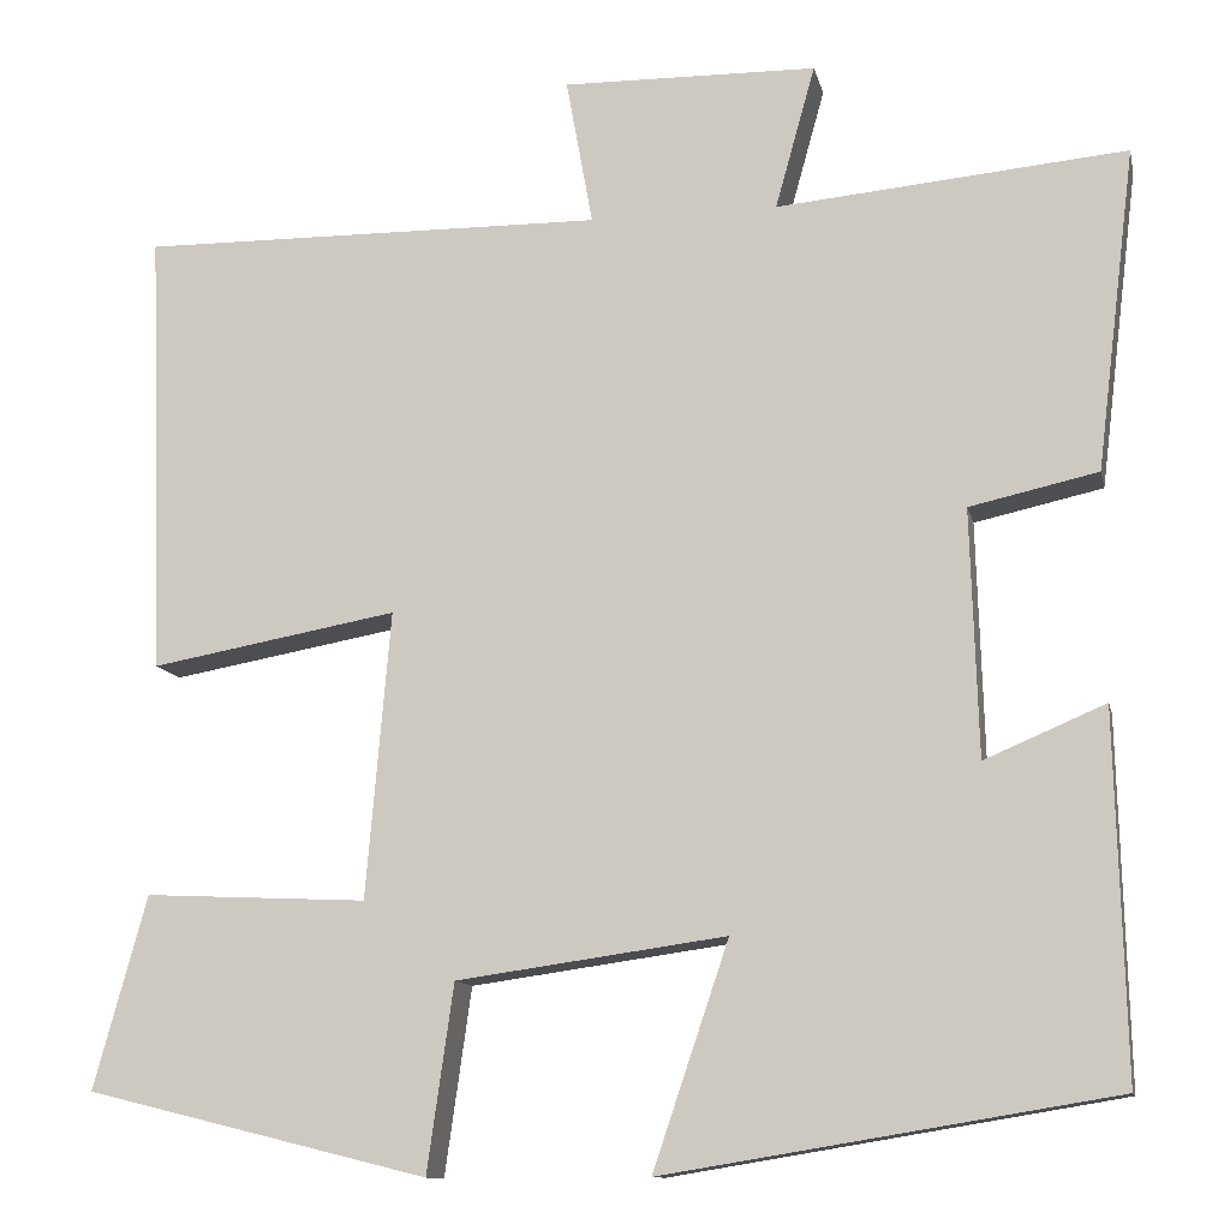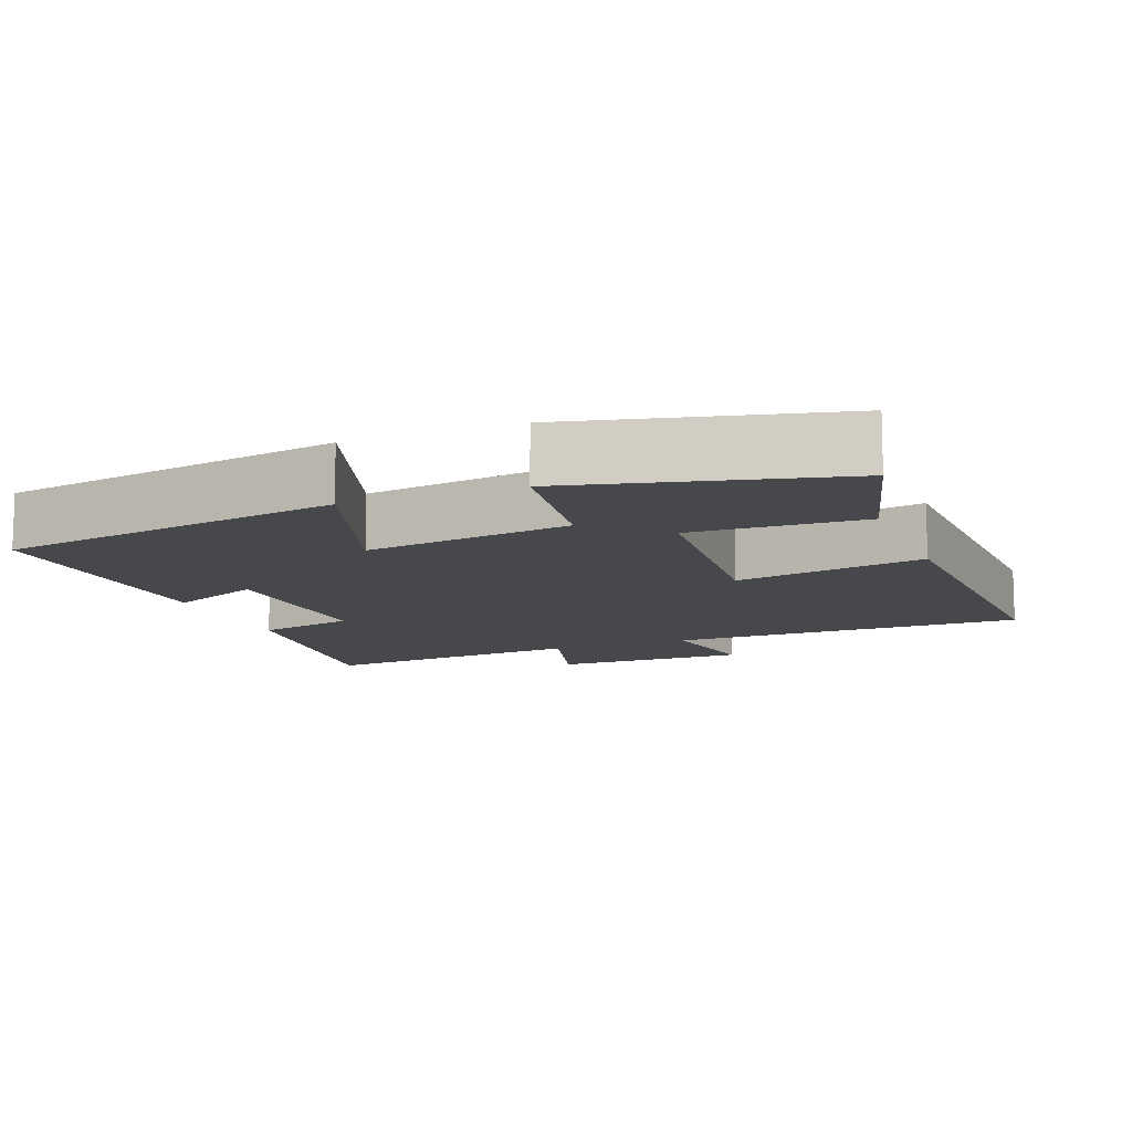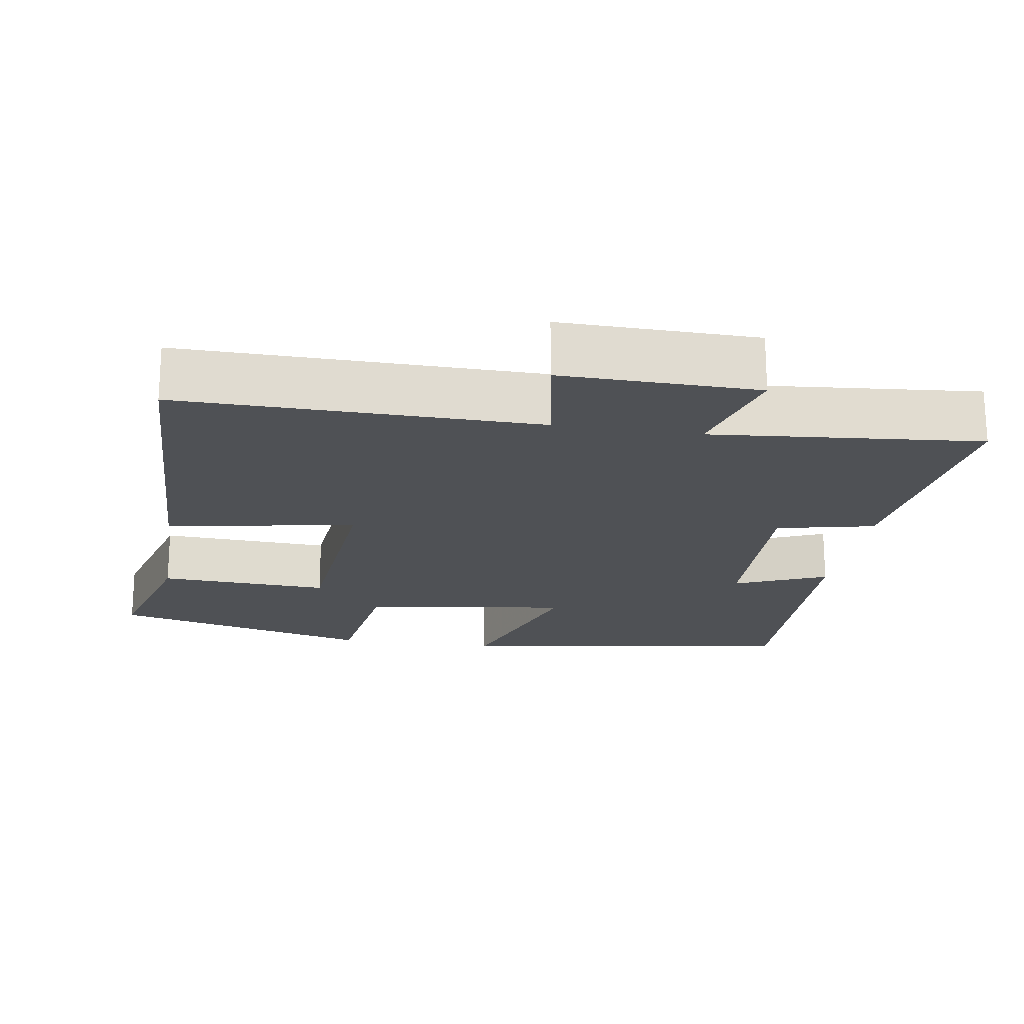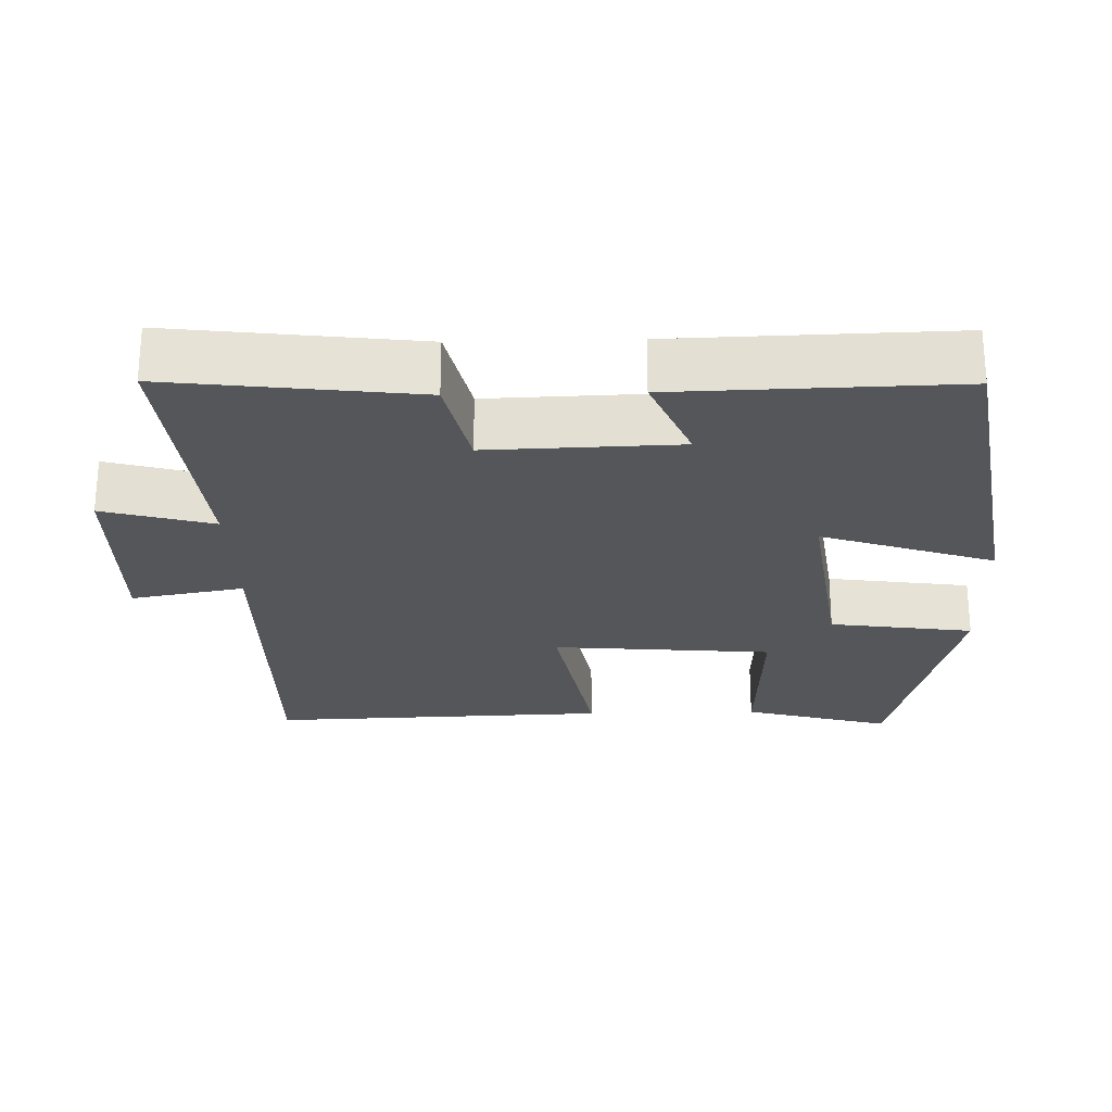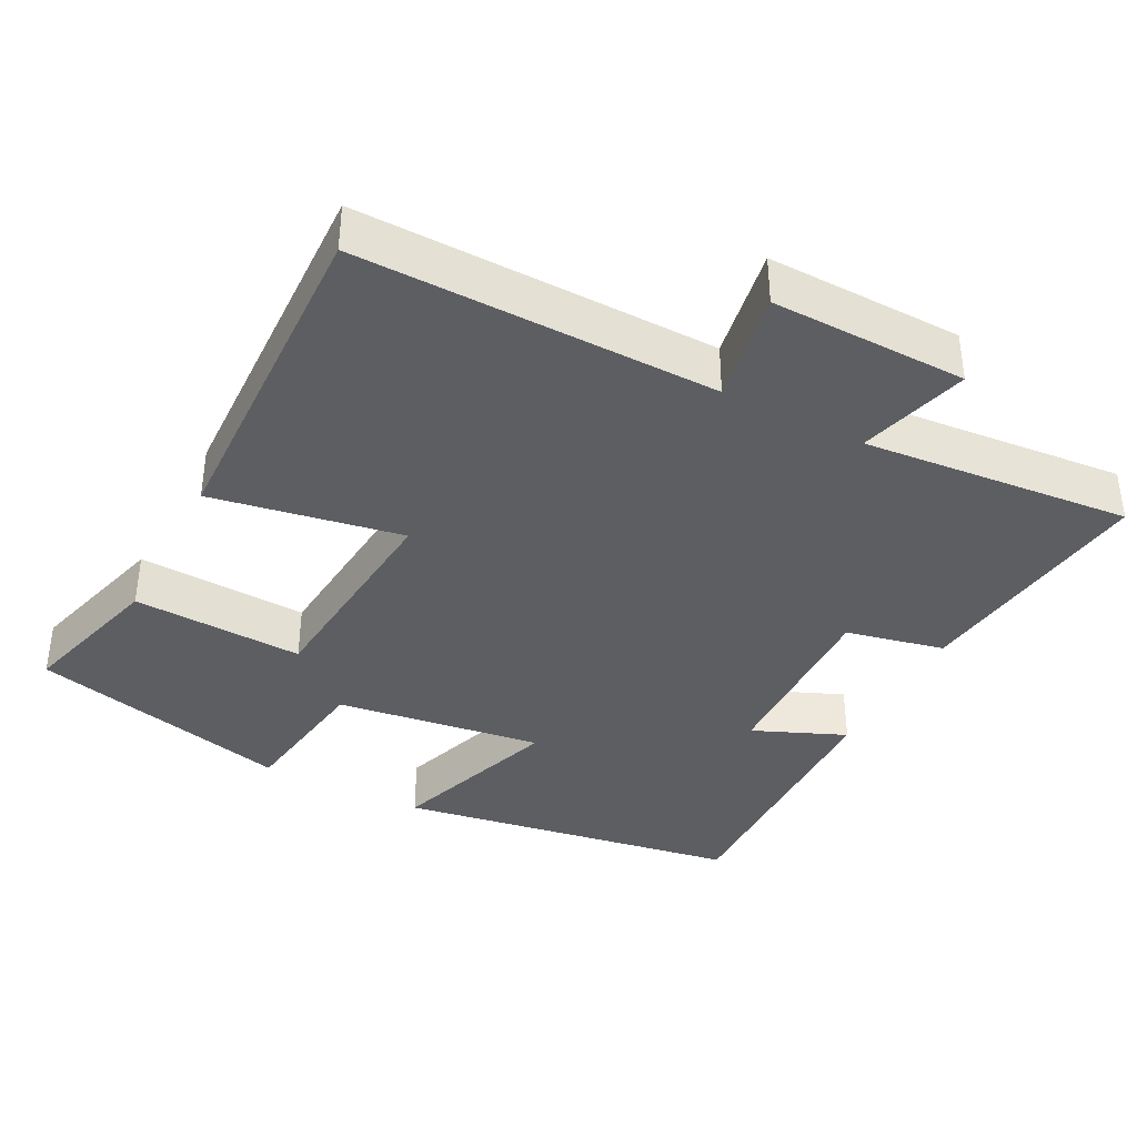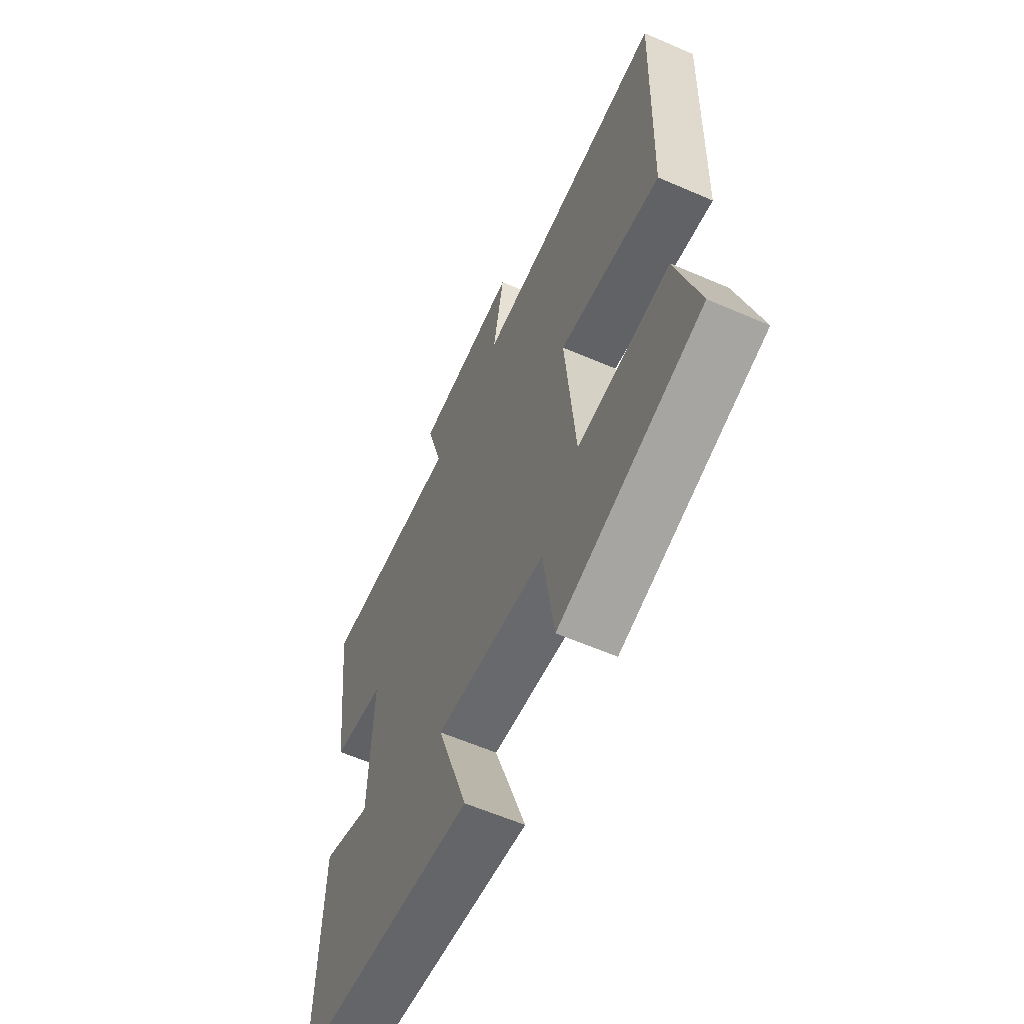
<metadata>
{"format":"obj","ext":"obj","renderer":"f3d","projection":"perspective","resolution":1024,"background":"white","views":[{"elev":-11.6,"azim":12.1,"up":"+Z"},{"elev":-11.3,"azim":-158.4,"up":"+Y"},{"elev":-19.9,"azim":-9.1,"up":"+Y"},{"elev":-25.2,"azim":91.5,"up":"+Y"},{"elev":-37.9,"azim":-27.6,"up":"+Y"},{"elev":-60.5,"azim":-113.9,"up":"+Z"}]}
</metadata>
<code>
v 0.51 0.07 -0.422
v 0.037 0.07 -0.5
v 0.117 0.07 -0.263
v -0.167 0.07 -0.303
v -0.195 0.07 -0.5
v -0.556 0.07 -0.411
v -0.5 0.07 -0.208
v -0.265 0.07 -0.219
v -0.239 0.07 0.083
v -0.5 0.07 0.036
v -0.516 0.07 0.505
v -0.025 0.07 0.5
v -0.053 0.07 0.655
v 0.215 0.07 0.651
v 0.173 0.07 0.5
v 0.541 0.07 0.534
v 0.5 0.07 0.196
v 0.365 0.07 0.166
v 0.373 0.07 -0.094
v 0.5 0.07 -0.04
v 0.51 0 -0.422
v 0.037 0 -0.5
v 0.117 0 -0.263
v -0.167 0 -0.303
v -0.195 0 -0.5
v -0.556 0 -0.411
v -0.5 0 -0.208
v -0.265 0 -0.219
v -0.239 0 0.083
v -0.5 0 0.036
v -0.516 0 0.505
v -0.025 0 0.5
v -0.053 0 0.655
v 0.215 0 0.651
v 0.173 0 0.5
v 0.541 0 0.534
v 0.5 0 0.196
v 0.365 0 0.166
v 0.373 0 -0.094
v 0.5 0 -0.04
f 19 20 1 2
f 18 19 2 3
f 15 16 17 18
f 15 18 3 4
f 12 13 14 15
f 12 15 4
f 9 10 11 12
f 8 9 12 4
f 6 7 8
f 4 5 6 8
f 22 21 40 39
f 23 22 39 38
f 38 37 36 35
f 24 23 38 35
f 35 34 33 32
f 24 35 32
f 32 31 30 29
f 24 32 29 28
f 28 27 26
f 28 26 25 24
f 1 21 22 2
f 2 22 23 3
f 3 23 24 4
f 4 24 25 5
f 5 25 26 6
f 6 26 27 7
f 7 27 28 8
f 8 28 29 9
f 9 29 30 10
f 10 30 31 11
f 11 31 32 12
f 12 32 33 13
f 13 33 34 14
f 14 34 35 15
f 15 35 36 16
f 16 36 37 17
f 17 37 38 18
f 18 38 39 19
f 19 39 40 20
f 20 40 21 1

</code>
